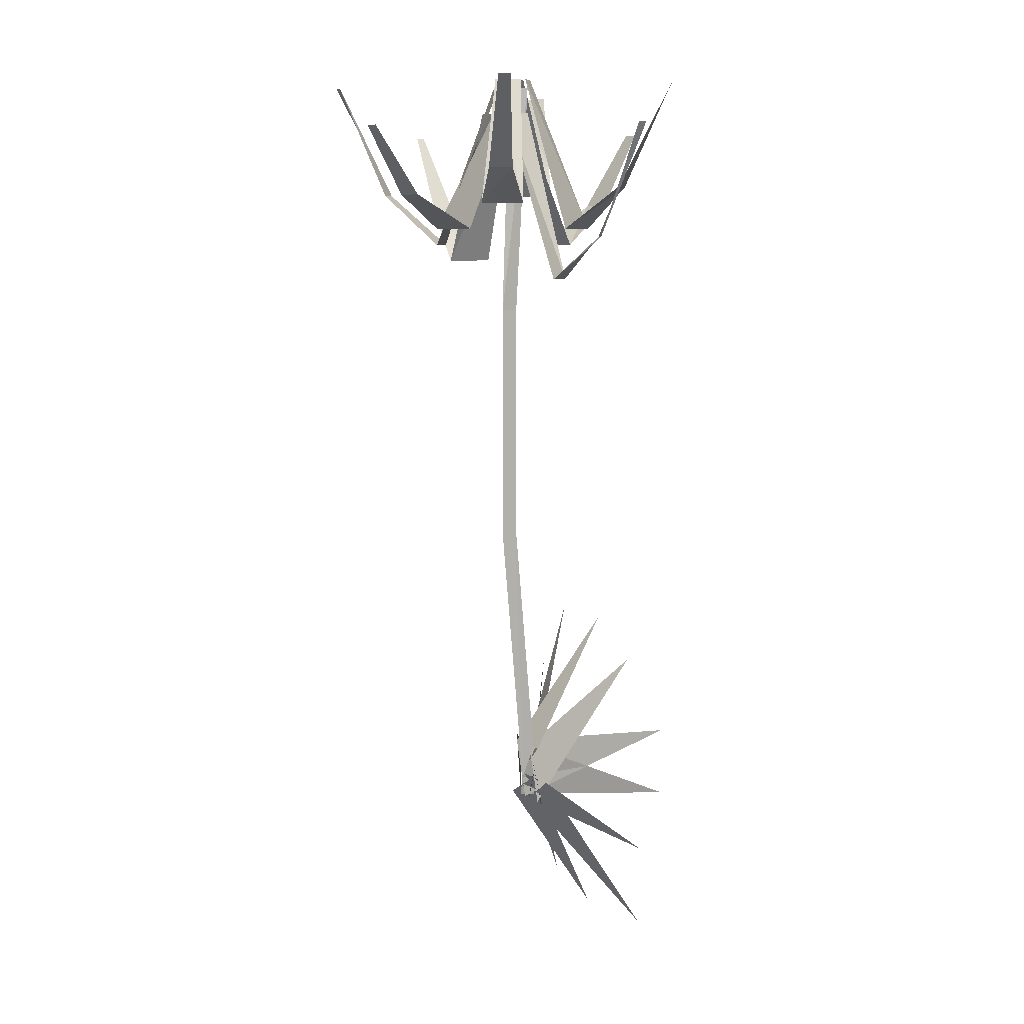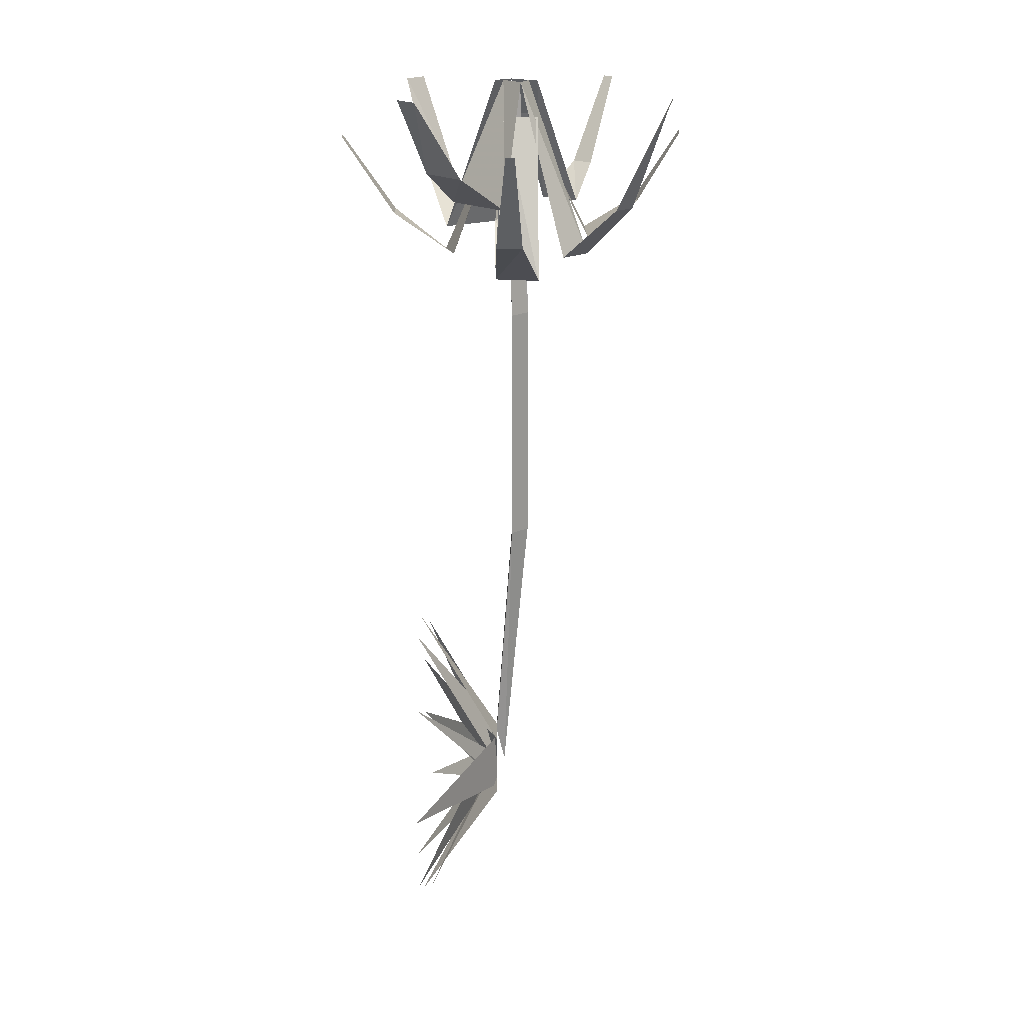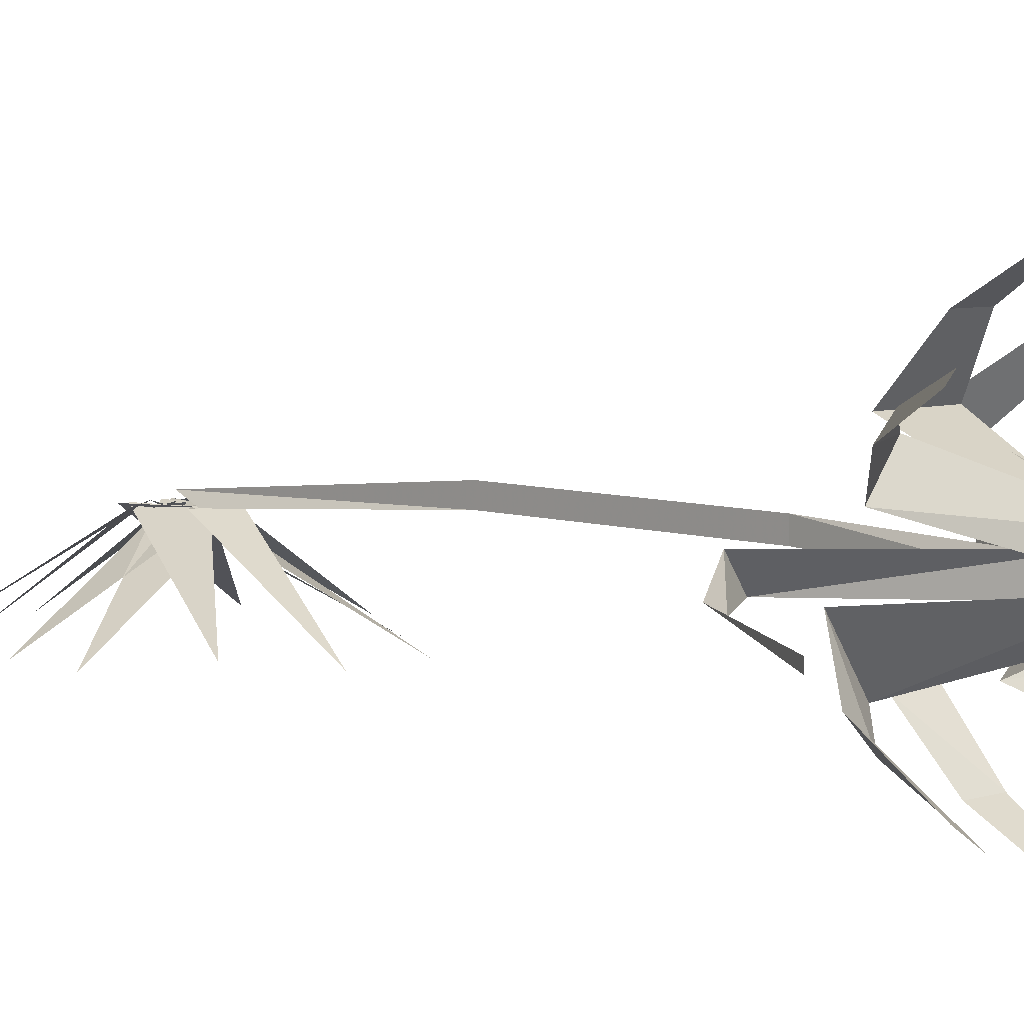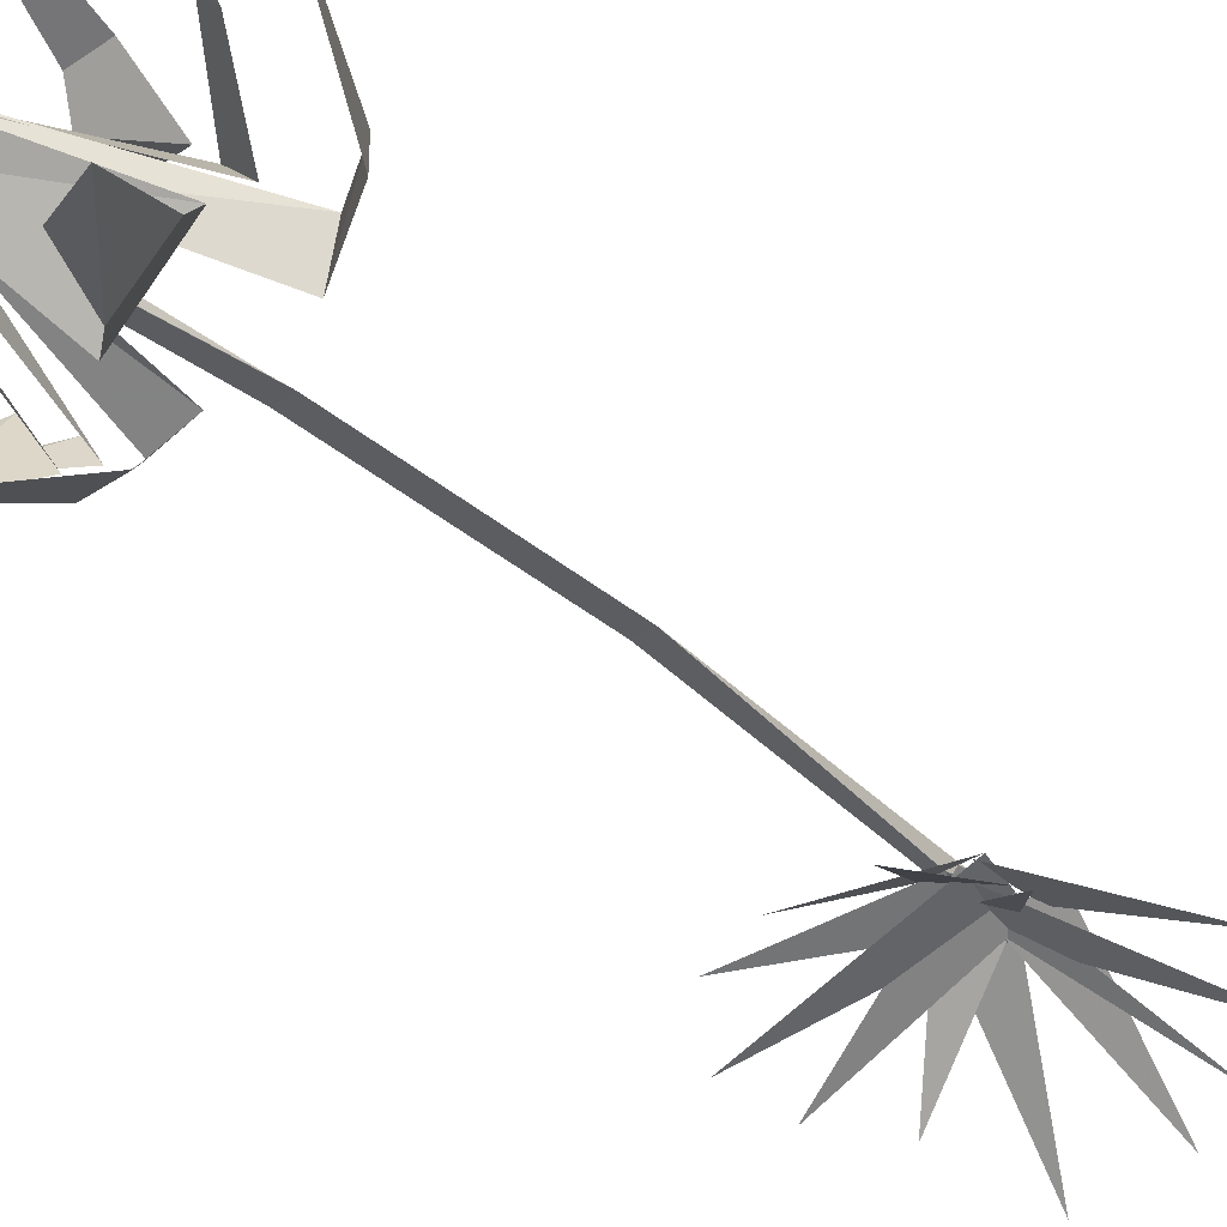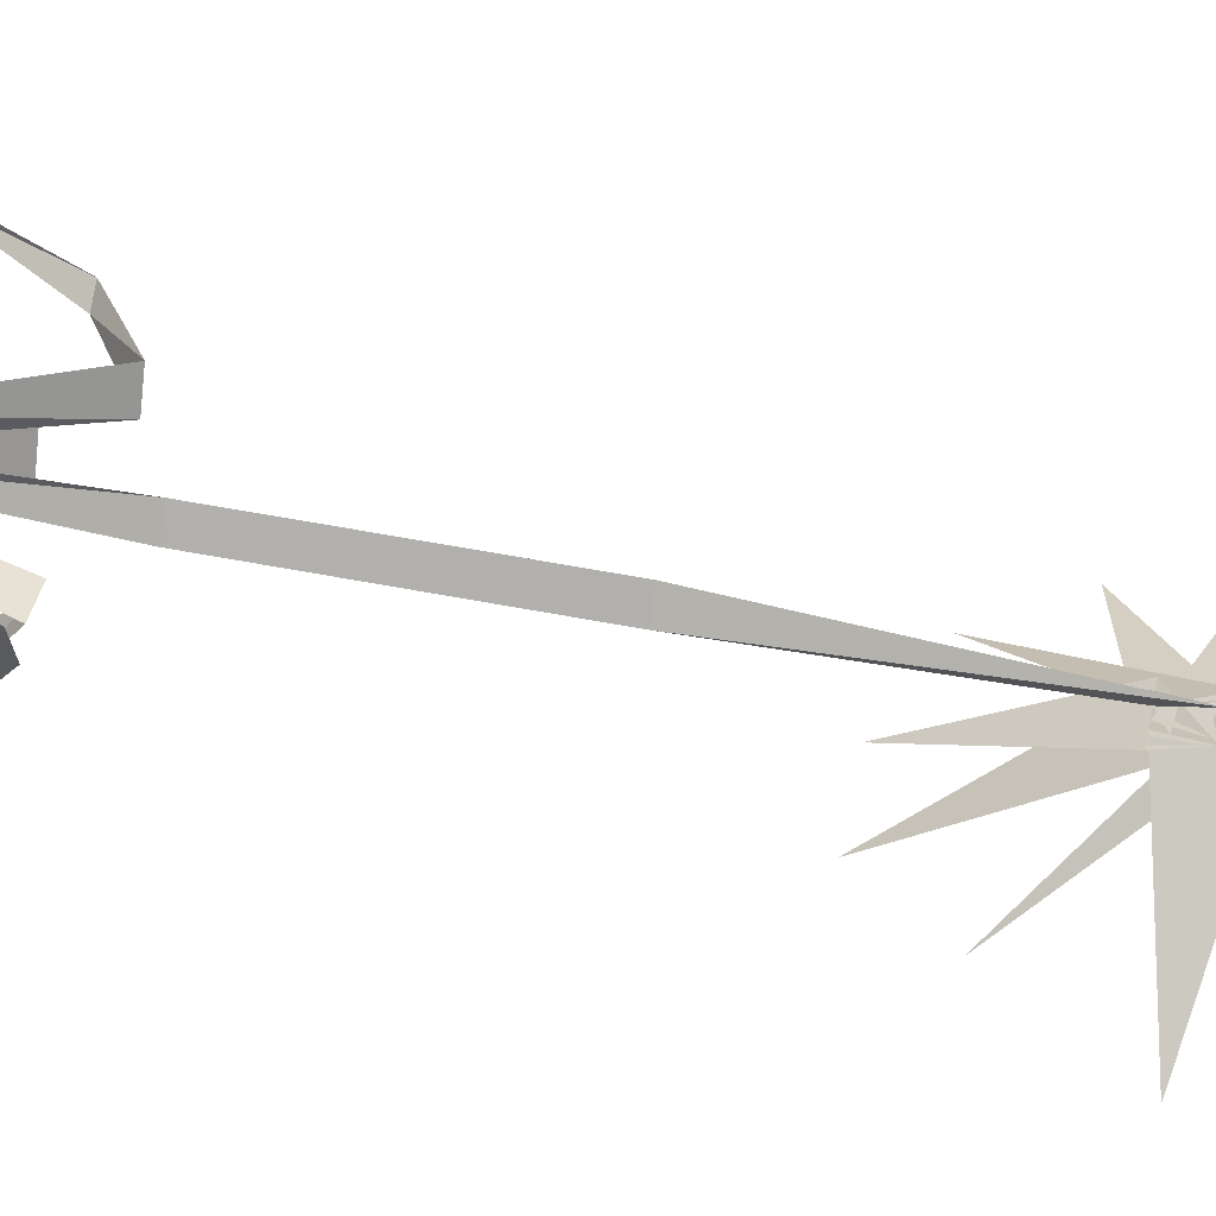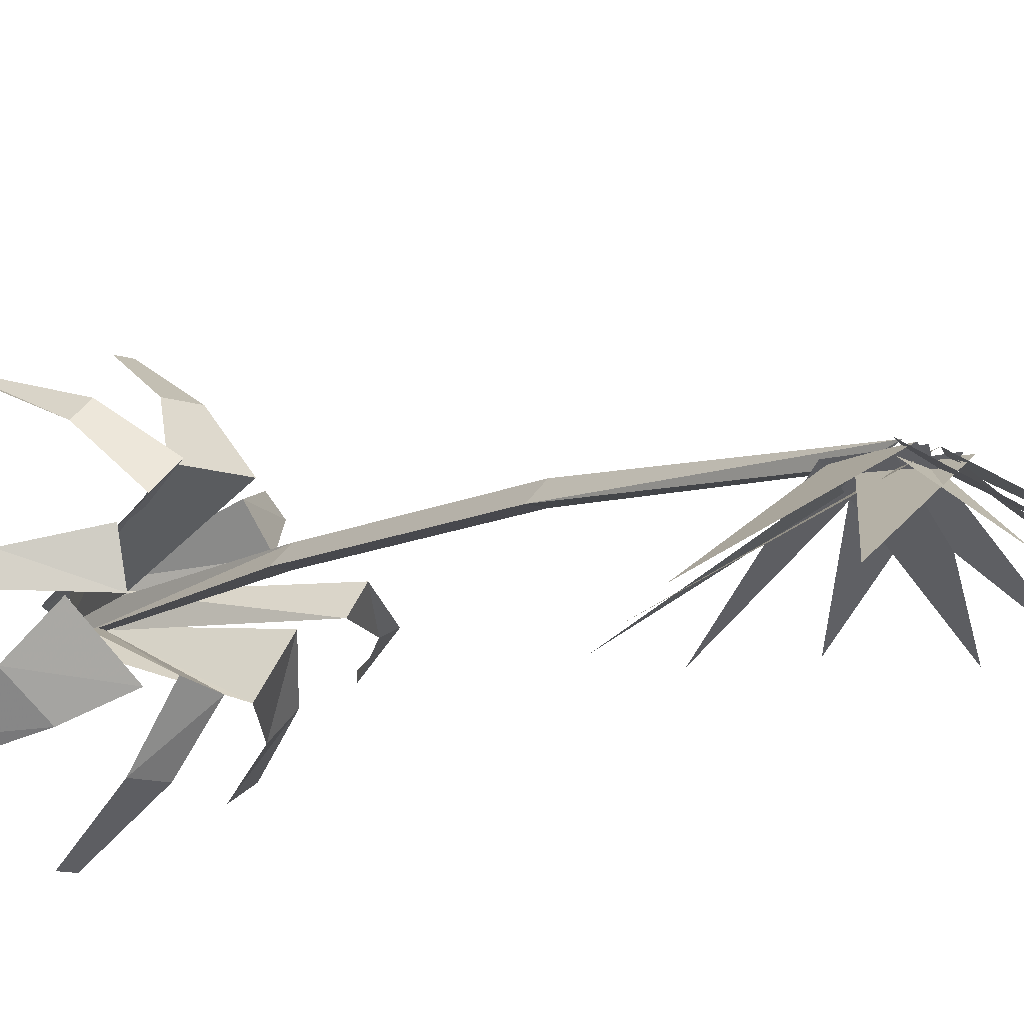
<metadata>
{"format":"obj","ext":"obj","renderer":"f3d","projection":"perspective","resolution":1024,"background":"white","views":[{"elev":8.3,"azim":58.1,"up":"+Y"},{"elev":17.8,"azim":-90.7,"up":"+Y"},{"elev":6.2,"azim":136.6,"up":"+Z"},{"elev":-35.5,"azim":-138.2,"up":"+Z"},{"elev":54.6,"azim":-78.3,"up":"+Z"},{"elev":-11.9,"azim":-40.2,"up":"+Z"}]}
</metadata>
<code>
o object/jungle_flower
v 1 -1 0
v 0 -28 1
v 0 -1 0
v -2 -28 1
v 0 -28 3
v 0 -1 2
v 0 -56 3
v 0 -56 1
v -2 -56 1
v 1 -84 -1
v 0 -84 -1
v 0 -88 0
v -4 -91 -1
v 1 -88 -1
v -1 -107 -11
v -2 -91 -1
v -1 -84 -1
v 15 -88 -11
v -2 -84 -1
v -19 -88 -11
v 0 -91 -1
v 4 -88 -1
v 9 -107 -12
v 12 -96 -10
v 2 -84 -1
v -2 -88 -1
v -7 -68 -11
v -1 -91 -1
v -3 -84 -1
v 15 -80 -11
v 1 -68 -11
v 2 -91 -1
v 9 -72 -10
v -1 -88 -1
v 2 -88 -1
v -7 -104 -10
v 3 -91 -1
v -15 -99 -11
v -12 -76 -11
v -2 -4 3
v 2 -4 3
v 4 -18 10
v -4 -18 10
v 2 -14 16
v -2 -14 16
v 1 -6 21
v -1 -6 21
v 0 -4 0
v -2 -4 0
v -4 -20 -6
v 0 -20 -7
v -5 -15 -13
v -1 -15 -13
v -5 -6 -19
v -3 -6 -19
v -3 -4 0
v -3 -4 4
v -11 -22 4
v -10 -22 -1
v -18 -17 2
v -18 -17 -1
v -25 -6 1
v -25 -6 0
v 1 -4 3
v 1 -4 0
v 8 -24 -1
v 10 -24 2
v 15 -19 -1
v 17 -19 0
v 23 -6 -2
v 23 -6 -1
v 2 0 1
v 0 0 -1
v 4 -18 -7
v 8 -18 -1
v 9 -13 -9
v 12 -13 -6
v 14 -1 -12
v 17 -1 -10
v -3 0 2
v 0 0 3
v -4 -20 10
v -7 -20 7
v -8 -14 15
v -10 -14 13
v -12 -1 19
v -13 -1 19
v 0 0 0
v -10 -14 0
v -3 -14 -6
v -13 -10 -5
v -8 -10 -9
v -17 -1 -10
v -14 -1 -12
v 0 0 4
v 1 0 1
v 8 -15 5
v 5 -15 9
v 12 -11 9
v 10 -11 11
v 18 -1 13
v 17 -1 14
f 1 2 2
f 1 2 1
f 1 2 3
f 3 2 4
f 3 4 5
f 3 5 6
f 6 5 1
f 1 5 2
f 2 5 7
f 2 7 8
f 2 8 8
f 2 8 2
f 2 8 4
f 4 8 9
f 4 9 7
f 4 7 5
f 8 10 10
f 8 10 8
f 8 10 9
f 9 10 11
f 9 11 12
f 9 12 7
f 7 12 8
f 8 12 10
f 13 14 15
f 13 15 14
f 16 17 18
f 16 18 17
f 19 16 20
f 19 20 16
f 21 22 23
f 21 23 22
f 21 22 24
f 21 24 22
f 25 26 27
f 25 27 26
f 28 29 30
f 28 30 29
f 25 29 31
f 25 31 29
f 32 11 33
f 32 33 11
f 34 35 36
f 34 36 35
f 11 37 38
f 11 38 37
f 14 21 39
f 14 39 21
f 40 41 42
f 40 42 43
f 43 42 44
f 43 44 45
f 45 44 46
f 45 46 47
f 48 49 50
f 48 50 51
f 51 50 52
f 51 52 53
f 53 52 54
f 53 54 55
f 56 57 58
f 56 58 59
f 59 58 60
f 59 60 61
f 61 60 62
f 61 62 63
f 64 65 66
f 64 66 67
f 67 66 68
f 67 68 69
f 69 68 70
f 69 70 71
f 72 73 74
f 72 74 75
f 75 74 76
f 75 76 77
f 77 76 78
f 77 78 79
f 80 81 82
f 80 82 83
f 83 82 84
f 83 84 85
f 85 84 86
f 85 86 87
f 88 80 89
f 88 89 90
f 90 89 91
f 90 91 92
f 92 91 93
f 92 93 94
f 95 96 97
f 95 97 98
f 98 97 99
f 98 99 100
f 100 99 101
f 100 101 102

</code>
